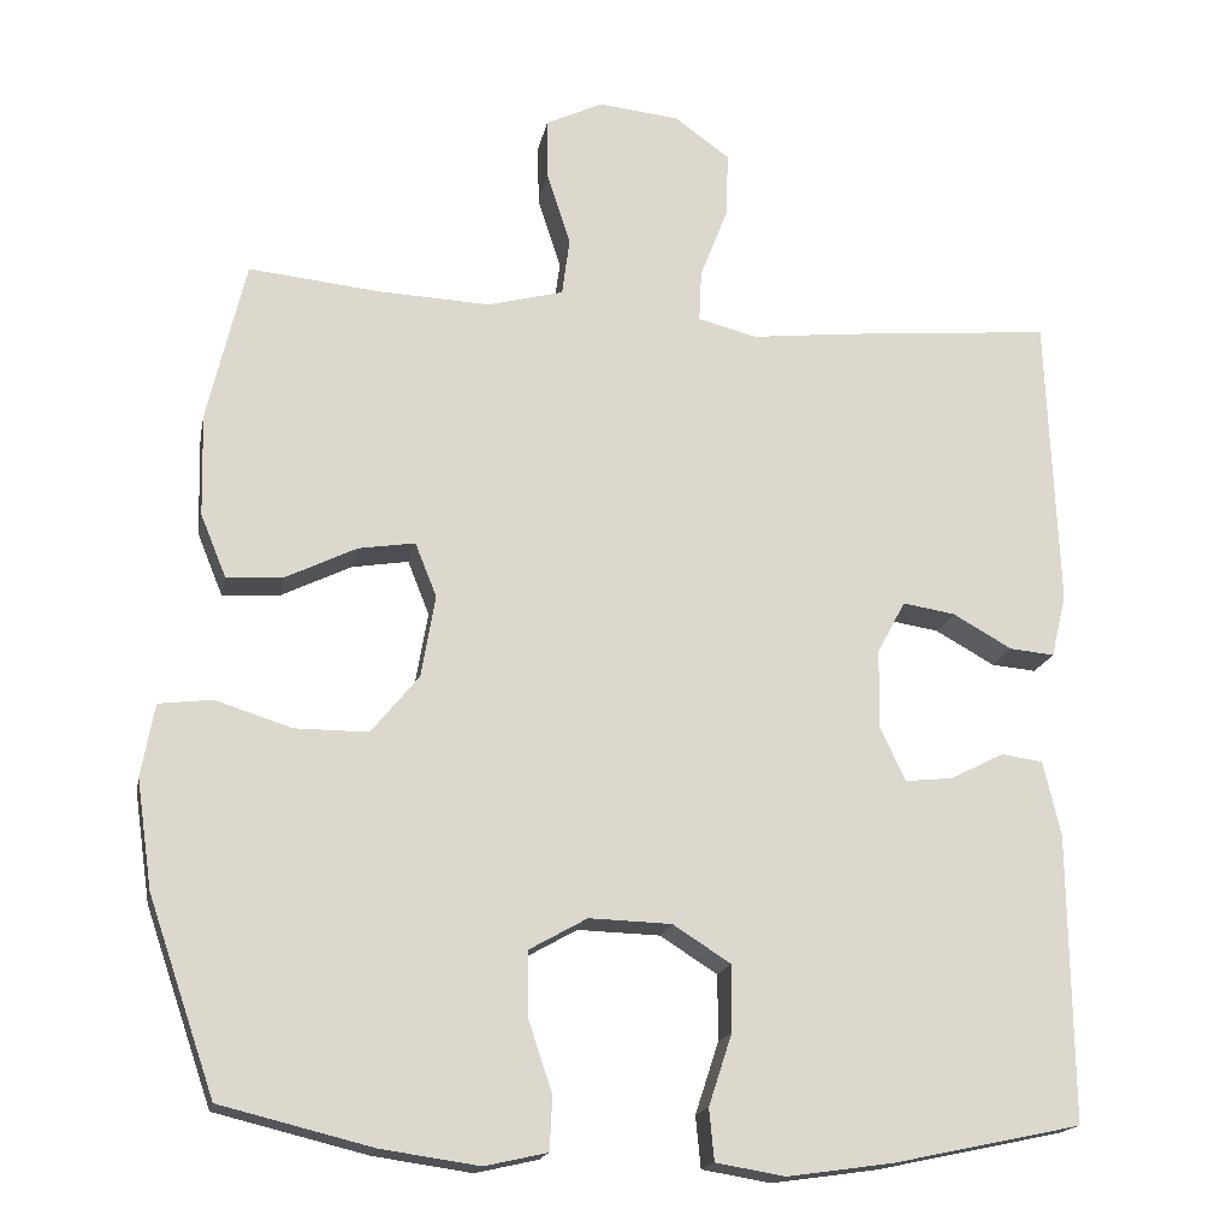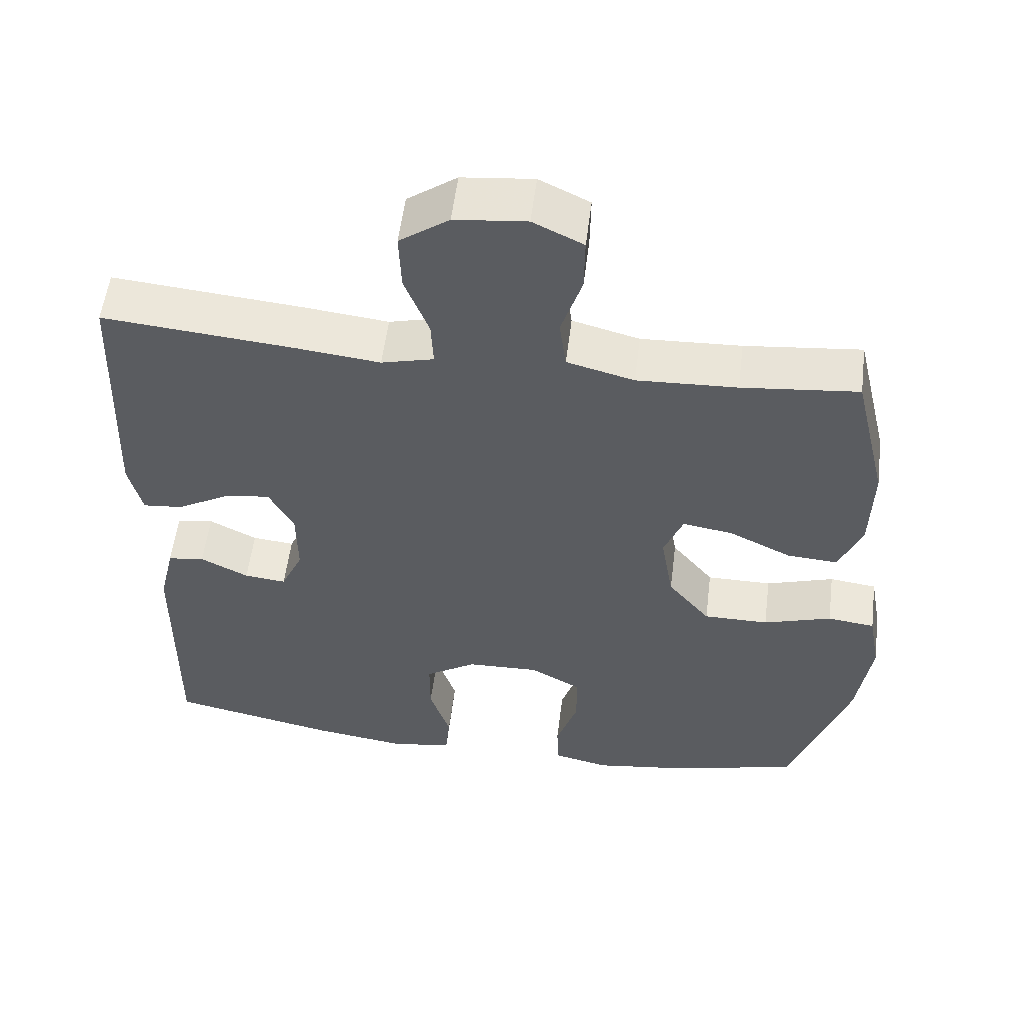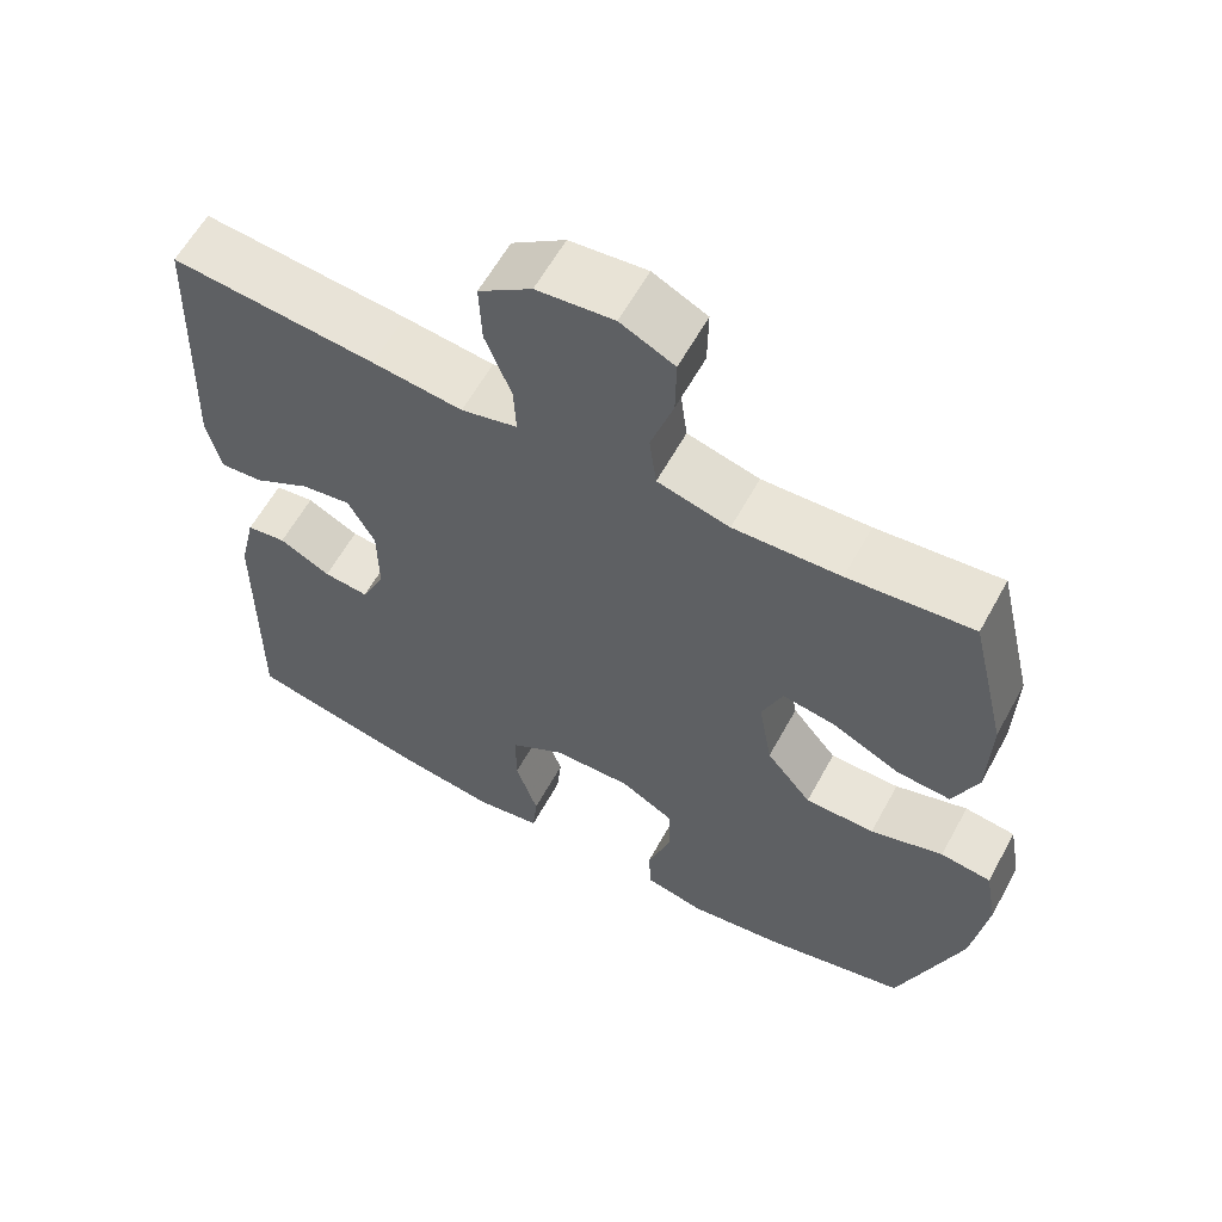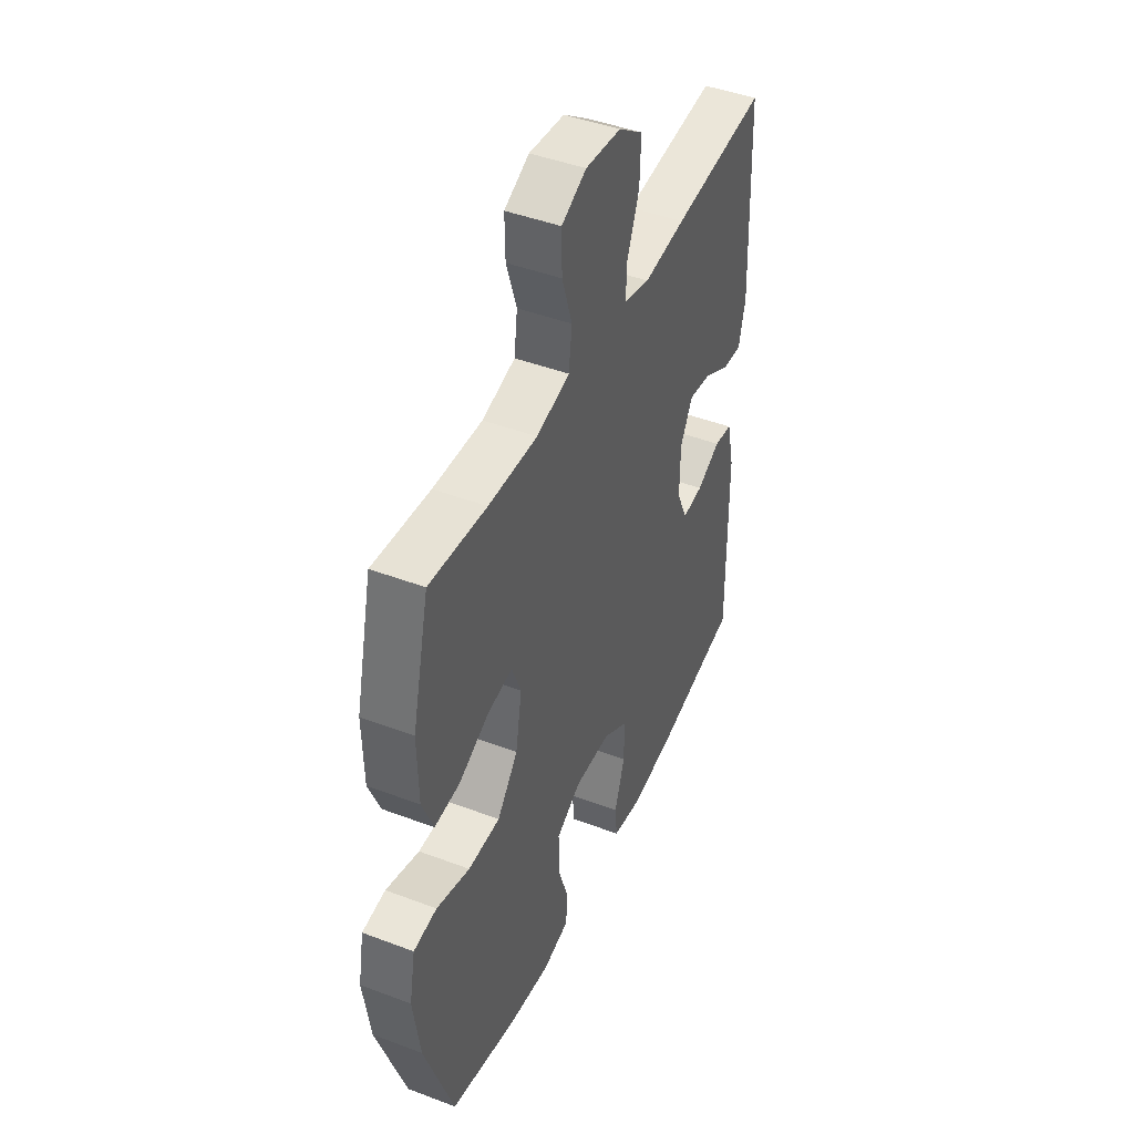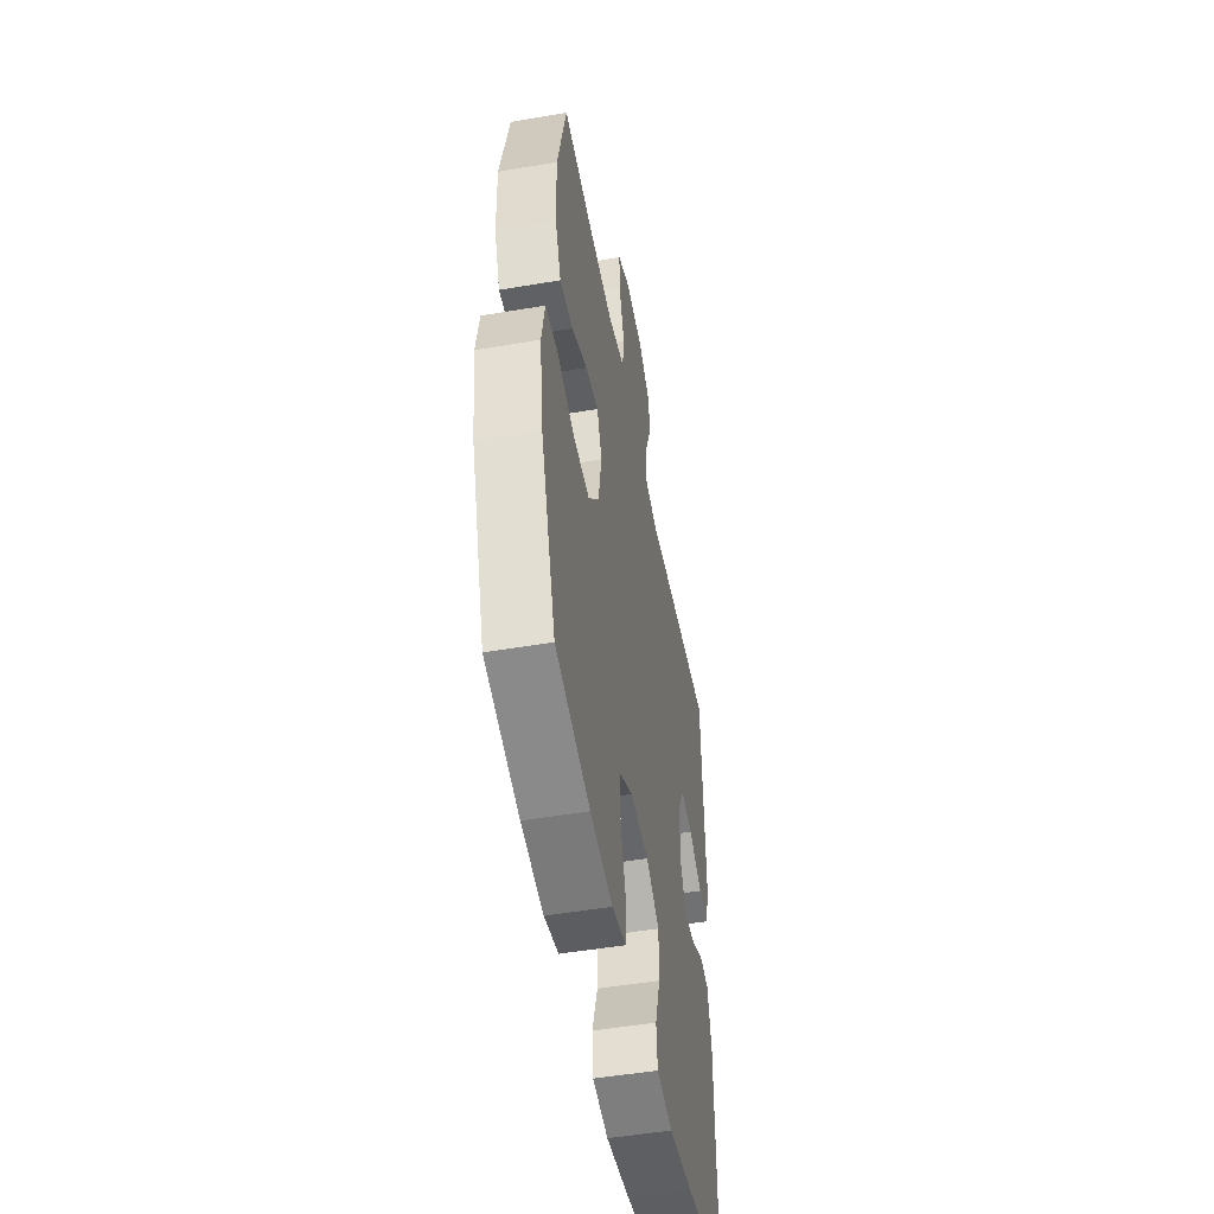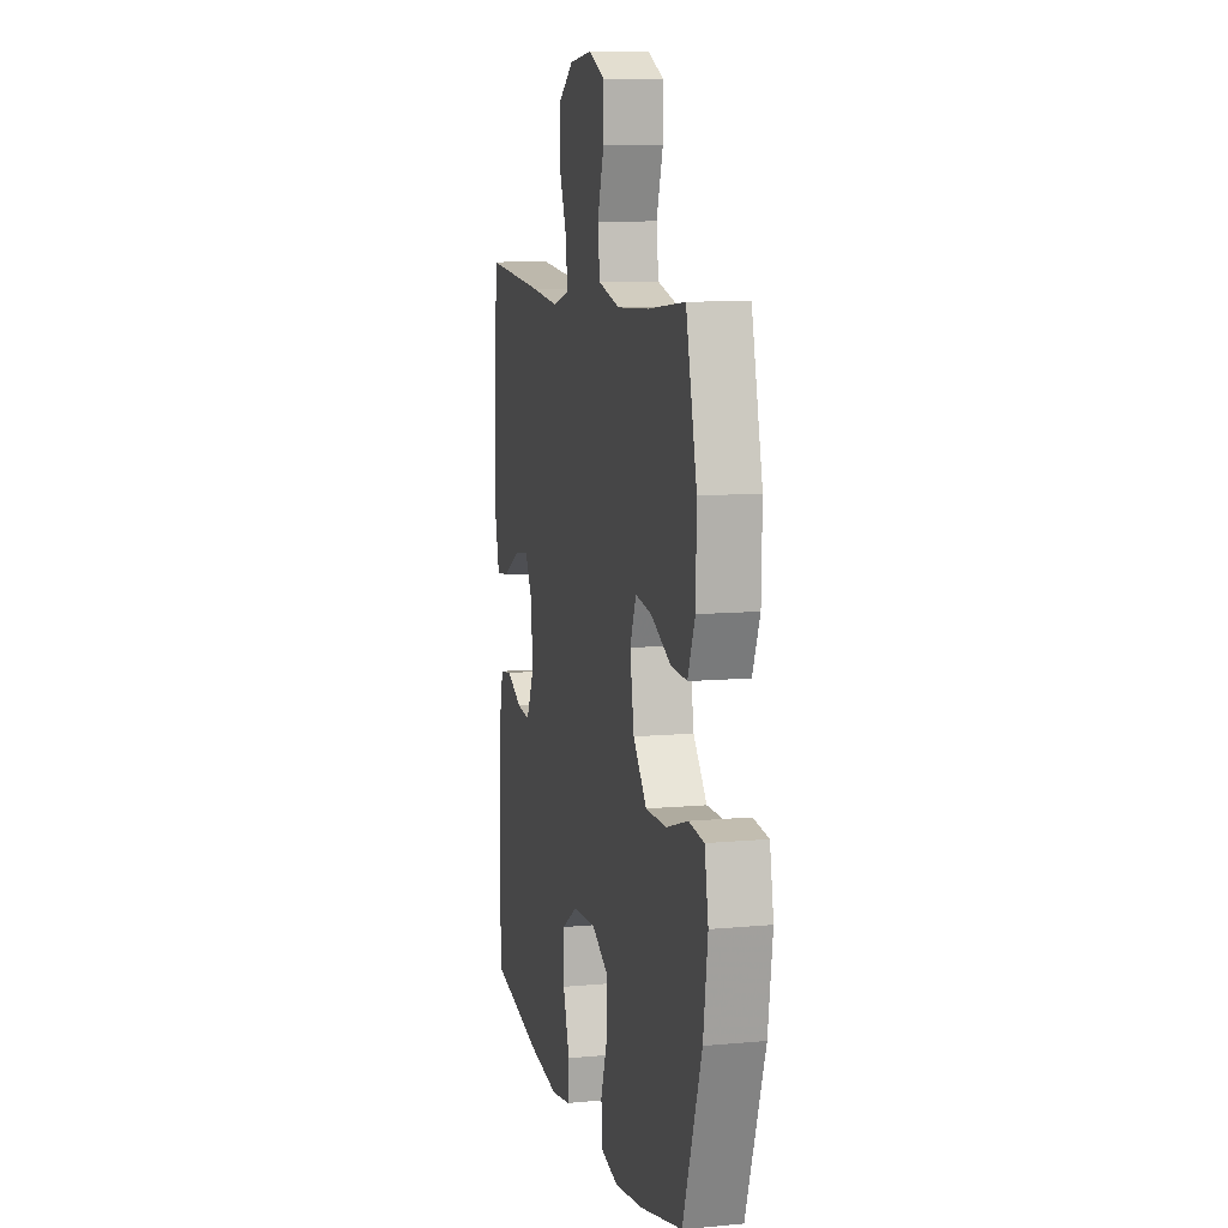
<metadata>
{"format":"obj","ext":"obj","renderer":"f3d","projection":"perspective","resolution":1024,"background":"white","views":[{"elev":-17.6,"azim":169.0,"up":"+Z"},{"elev":55.1,"azim":7.1,"up":"+Z"},{"elev":60.6,"azim":28.7,"up":"+Z"},{"elev":44.9,"azim":113.7,"up":"+Z"},{"elev":-50.2,"azim":100.6,"up":"+Z"},{"elev":9.6,"azim":76.4,"up":"+Z"}]}
</metadata>
<code>
v 0.5 0.07 0.5
v 0.546 0.07 0.306
v 0.543 0.07 0.183
v 0.512 0.07 0.107
v 0.443 0.07 0.112
v 0.359 0.07 0.153
v 0.291 0.07 0.164
v 0.265 0.07 0.099
v 0.282 0.07 0
v 0.339 0.07 -0.07
v 0.427 0.07 -0.07
v 0.519 0.07 -0.041
v 0.583 0.07 -0.049
v 0.599 0.07 -0.136
v 0.58 0.07 -0.267
v 0.5 0.07 -0.5
v 0.318 0.07 -0.545
v 0.2 0.07 -0.562
v 0.125 0.07 -0.545
v 0.122 0.07 -0.481
v 0.151 0.07 -0.394
v 0.151 0.07 -0.317
v 0.082 0.07 -0.278
v -0.017 0.07 -0.281
v -0.086 0.07 -0.325
v -0.086 0.07 -0.404
v -0.058 0.07 -0.49
v -0.064 0.07 -0.552
v -0.147 0.07 -0.566
v -0.274 0.07 -0.548
v -0.5 0.07 -0.5
v -0.496 0.07 -0.155
v -0.475 0.07 -0.065
v -0.425 0.07 -0.058
v -0.36 0.07 -0.091
v -0.303 0.07 -0.097
v -0.273 0.07 -0.032
v -0.274 0.07 0.063
v -0.308 0.07 0.126
v -0.371 0.07 0.116
v -0.442 0.07 0.076
v -0.496 0.07 0.071
v -0.514 0.07 0.147
v -0.5 0.07 0.5
v -0.241 0.07 0.476
v -0.127 0.07 0.463
v -0.056 0.07 0.481
v -0.059 0.07 0.543
v -0.092 0.07 0.628
v -0.095 0.07 0.707
v -0.028 0.07 0.755
v 0.069 0.07 0.765
v 0.137 0.07 0.732
v 0.136 0.07 0.658
v 0.108 0.07 0.571
v 0.117 0.07 0.502
v 0.208 0.07 0.478
v 0.343 0.07 0.484
v 0.5 0 0.5
v 0.546 0 0.306
v 0.543 0 0.183
v 0.512 0 0.107
v 0.443 0 0.112
v 0.359 0 0.153
v 0.291 0 0.164
v 0.265 0 0.099
v 0.282 0 0
v 0.339 0 -0.07
v 0.427 0 -0.07
v 0.519 0 -0.041
v 0.583 0 -0.049
v 0.599 0 -0.136
v 0.58 0 -0.267
v 0.5 0 -0.5
v 0.318 0 -0.545
v 0.2 0 -0.562
v 0.125 0 -0.545
v 0.122 0 -0.481
v 0.151 0 -0.394
v 0.151 0 -0.317
v 0.082 0 -0.278
v -0.017 0 -0.281
v -0.086 0 -0.325
v -0.086 0 -0.404
v -0.058 0 -0.49
v -0.064 0 -0.552
v -0.147 0 -0.566
v -0.274 0 -0.548
v -0.5 0 -0.5
v -0.496 0 -0.155
v -0.475 0 -0.065
v -0.425 0 -0.058
v -0.36 0 -0.091
v -0.303 0 -0.097
v -0.273 0 -0.032
v -0.274 0 0.063
v -0.308 0 0.126
v -0.371 0 0.116
v -0.442 0 0.076
v -0.496 0 0.071
v -0.514 0 0.147
v -0.5 0 0.5
v -0.241 0 0.476
v -0.127 0 0.463
v -0.056 0 0.481
v -0.059 0 0.543
v -0.092 0 0.628
v -0.095 0 0.707
v -0.028 0 0.755
v 0.069 0 0.765
v 0.137 0 0.732
v 0.136 0 0.658
v 0.108 0 0.571
v 0.117 0 0.502
v 0.208 0 0.478
v 0.343 0 0.484
f 52 53 54 55
f 52 55 56
f 51 52 56
f 48 49 50 51
f 47 48 51 56
f 46 47 56 57
f 44 45 46
f 43 44 46
f 40 41 42 43
f 39 40 43 46
f 38 39 46 57
f 32 33 34 35
f 32 35 36
f 31 32 36
f 30 31 36
f 29 30 36 37
f 26 27 28 29
f 25 26 29 37
f 18 19 20 21
f 18 21 22
f 17 18 22
f 16 17 22
f 15 16 22 23
f 11 12 13 14
f 10 11 14 15
f 3 4 5 6
f 3 6 7
f 58 1 2 3
f 58 3 7
f 57 58 7 8
f 38 57 8
f 24 25 37 38
f 23 24 38 8
f 10 15 23
f 9 10 23
f 8 9 23
f 113 112 111 110
f 114 113 110
f 114 110 109
f 109 108 107 106
f 114 109 106 105
f 115 114 105 104
f 104 103 102
f 104 102 101
f 101 100 99 98
f 104 101 98 97
f 115 104 97 96
f 93 92 91 90
f 94 93 90
f 94 90 89
f 94 89 88
f 95 94 88 87
f 87 86 85 84
f 95 87 84 83
f 79 78 77 76
f 80 79 76
f 80 76 75
f 80 75 74
f 81 80 74 73
f 72 71 70 69
f 73 72 69 68
f 64 63 62 61
f 65 64 61
f 61 60 59 116
f 65 61 116
f 66 65 116 115
f 66 115 96
f 96 95 83 82
f 66 96 82 81
f 81 73 68
f 81 68 67
f 81 67 66
f 1 59 60 2
f 2 60 61 3
f 3 61 62 4
f 4 62 63 5
f 5 63 64 6
f 6 64 65 7
f 7 65 66 8
f 8 66 67 9
f 9 67 68 10
f 10 68 69 11
f 11 69 70 12
f 12 70 71 13
f 13 71 72 14
f 14 72 73 15
f 15 73 74 16
f 16 74 75 17
f 17 75 76 18
f 18 76 77 19
f 19 77 78 20
f 20 78 79 21
f 21 79 80 22
f 22 80 81 23
f 23 81 82 24
f 24 82 83 25
f 25 83 84 26
f 26 84 85 27
f 27 85 86 28
f 28 86 87 29
f 29 87 88 30
f 30 88 89 31
f 31 89 90 32
f 32 90 91 33
f 33 91 92 34
f 34 92 93 35
f 35 93 94 36
f 36 94 95 37
f 37 95 96 38
f 38 96 97 39
f 39 97 98 40
f 40 98 99 41
f 41 99 100 42
f 42 100 101 43
f 43 101 102 44
f 44 102 103 45
f 45 103 104 46
f 46 104 105 47
f 47 105 106 48
f 48 106 107 49
f 49 107 108 50
f 50 108 109 51
f 51 109 110 52
f 52 110 111 53
f 53 111 112 54
f 54 112 113 55
f 55 113 114 56
f 56 114 115 57
f 57 115 116 58
f 58 116 59 1

</code>
